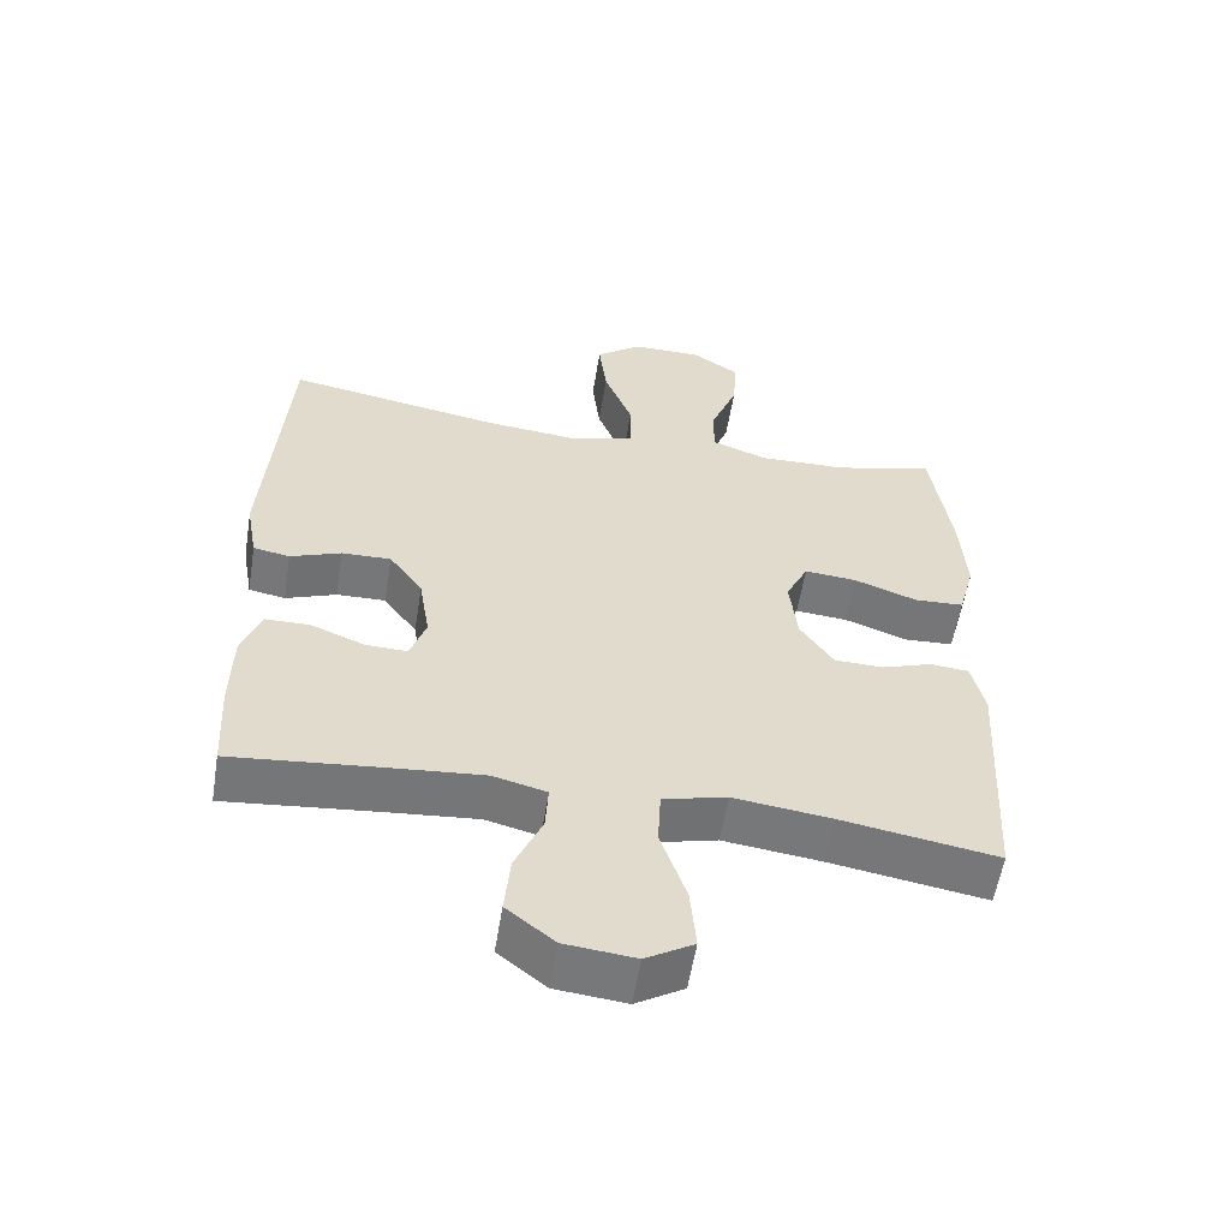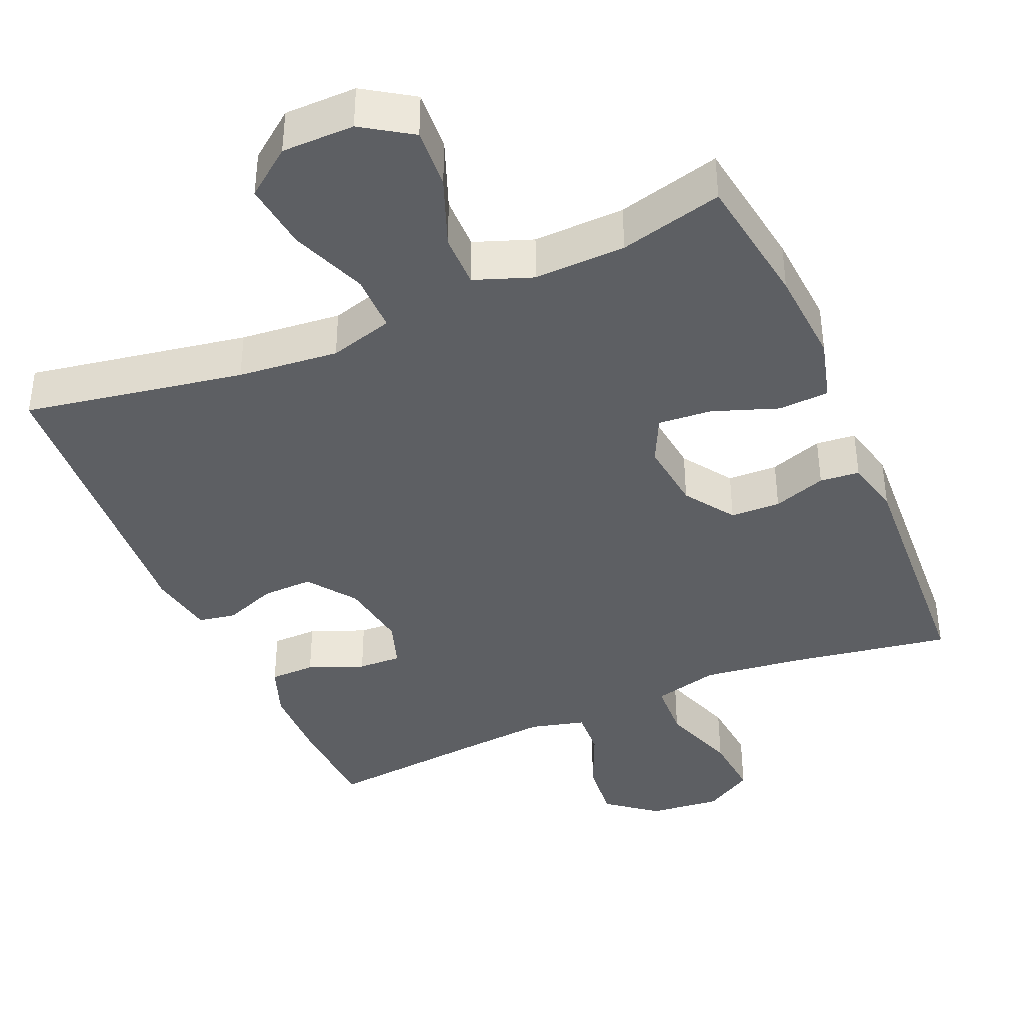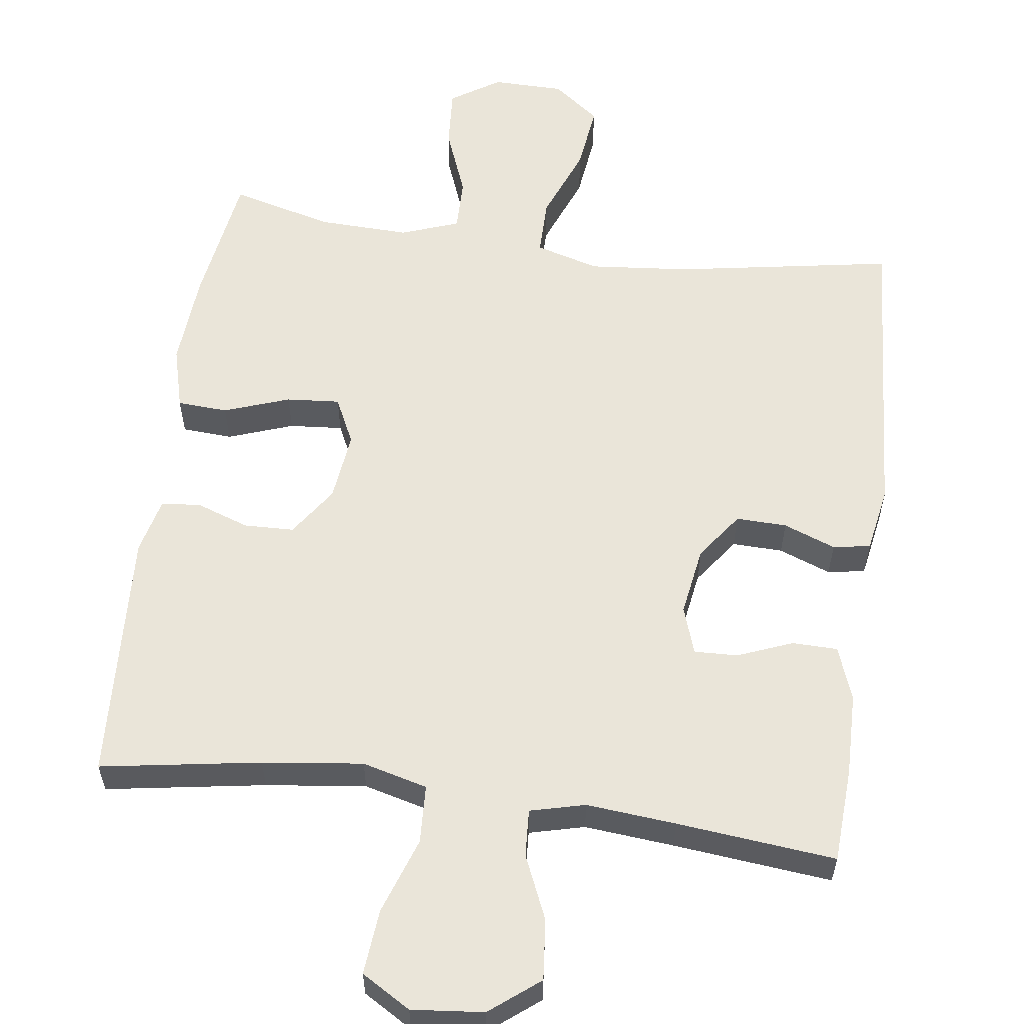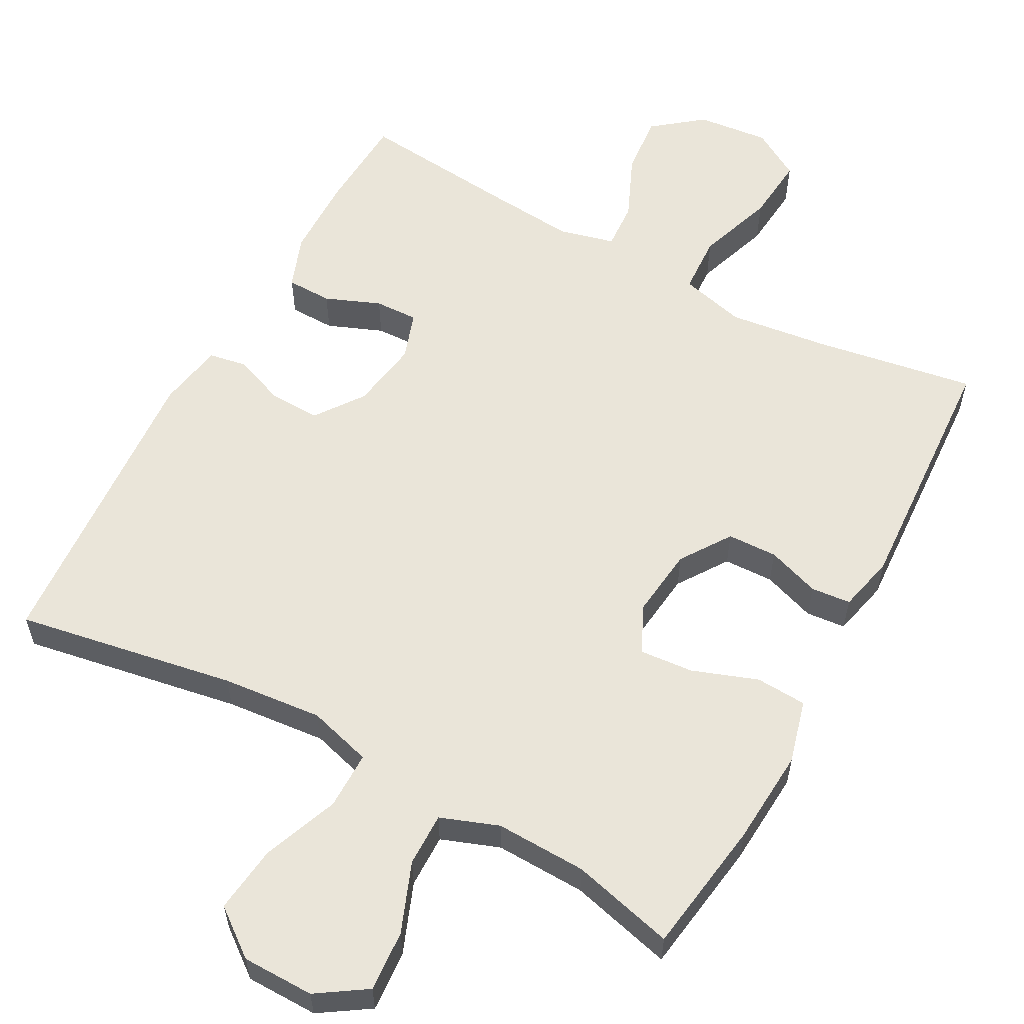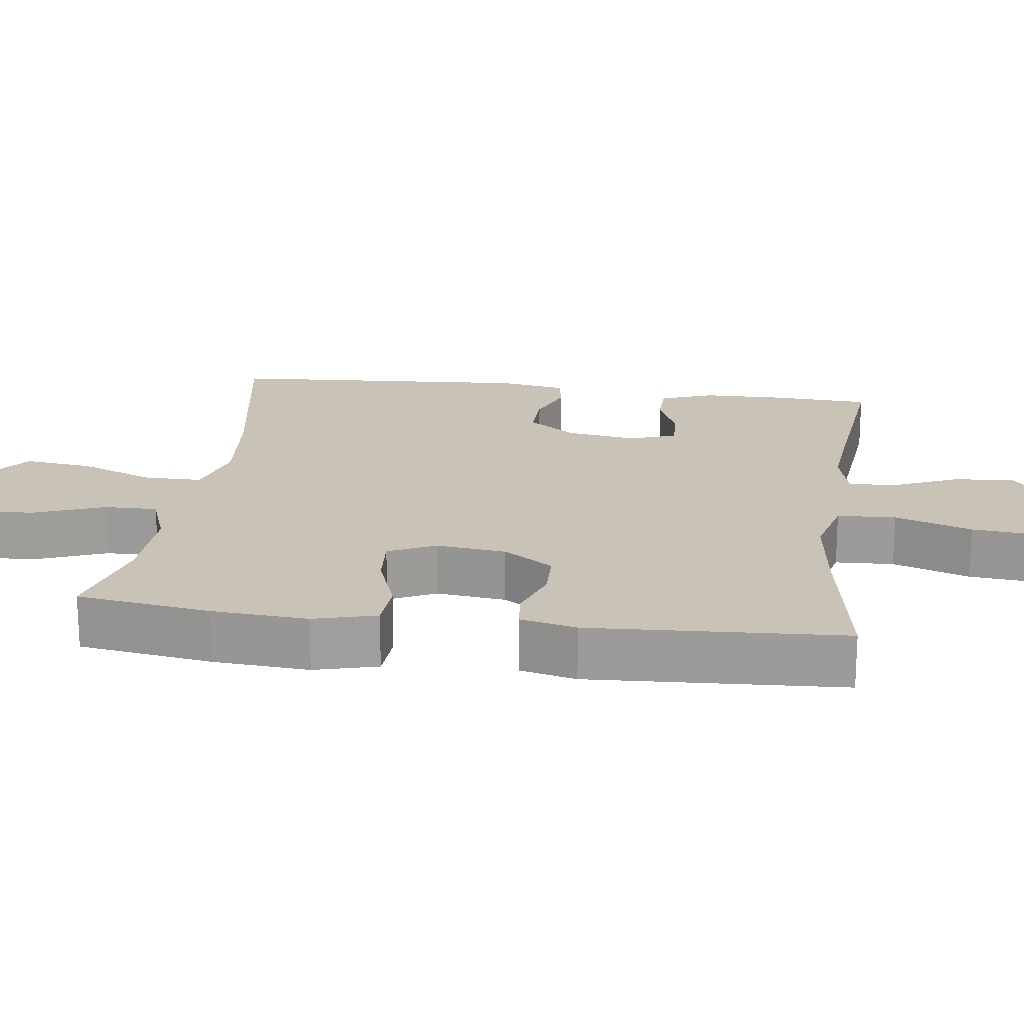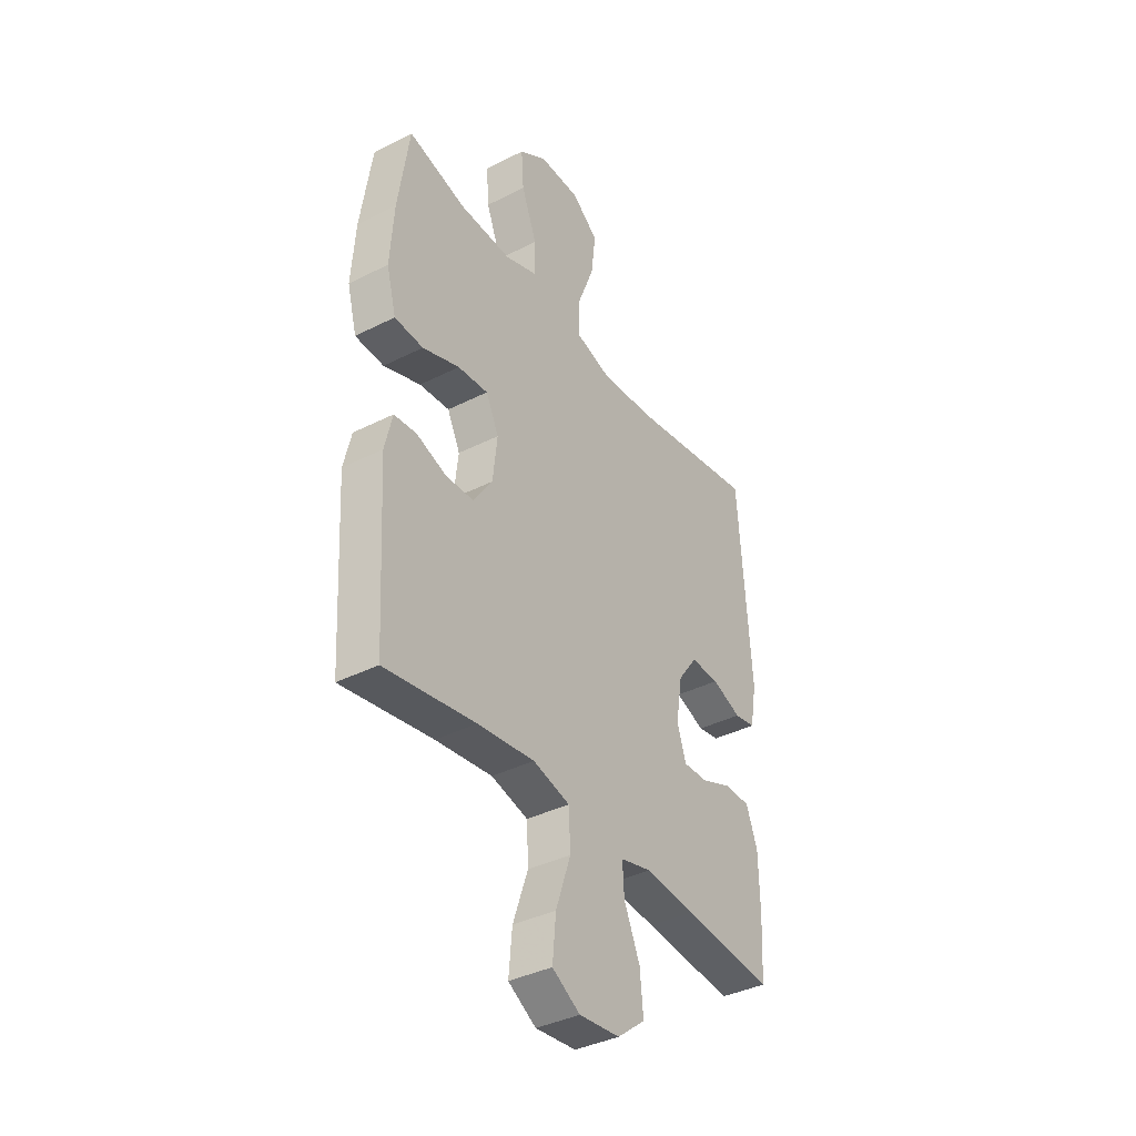
<metadata>
{"format":"obj","ext":"obj","renderer":"f3d","projection":"perspective","resolution":1024,"background":"white","views":[{"elev":-57.2,"azim":-9.2,"up":"+Z"},{"elev":-39.8,"azim":23.4,"up":"+Y"},{"elev":58.0,"azim":-172.2,"up":"+Y"},{"elev":58.1,"azim":28.5,"up":"+Y"},{"elev":19.5,"azim":97.7,"up":"+Y"},{"elev":-38.2,"azim":122.7,"up":"+Z"}]}
</metadata>
<code>
v -0.5 0.07 0.5
v -0.201 0.07 0.448
v -0.064 0.07 0.435
v 0.023 0.07 0.46
v 0.023 0.07 0.539
v -0.017 0.07 0.642
v -0.028 0.07 0.734
v 0.036 0.07 0.783
v 0.134 0.07 0.784
v 0.201 0.07 0.74
v 0.195 0.07 0.657
v 0.158 0.07 0.562
v 0.157 0.07 0.489
v 0.236 0.07 0.46
v 0.36 0.07 0.464
v 0.5 0.07 0.5
v 0.527 0.07 0.317
v 0.536 0.07 0.186
v 0.513 0.07 0.1
v 0.444 0.07 0.096
v 0.355 0.07 0.128
v 0.282 0.07 0.134
v 0.251 0.07 0.07
v 0.262 0.07 -0.026
v 0.308 0.07 -0.094
v 0.376 0.07 -0.096
v 0.448 0.07 -0.071
v 0.502 0.07 -0.076
v 0.52 0.07 -0.153
v 0.5 0.07 -0.5
v 0.282 0.07 -0.464
v 0.145 0.07 -0.447
v 0.056 0.07 -0.47
v 0.052 0.07 -0.55
v 0.088 0.07 -0.655
v 0.096 0.07 -0.744
v 0.029 0.07 -0.784
v -0.069 0.07 -0.774
v -0.136 0.07 -0.721
v -0.128 0.07 -0.638
v -0.09 0.07 -0.551
v -0.086 0.07 -0.486
v -0.161 0.07 -0.467
v -0.283 0.07 -0.478
v -0.5 0.07 -0.5
v -0.507 0.07 -0.37
v -0.505 0.07 -0.256
v -0.478 0.07 -0.183
v -0.416 0.07 -0.182
v -0.341 0.07 -0.212
v -0.282 0.07 -0.214
v -0.26 0.07 -0.149
v -0.275 0.07 -0.054
v -0.322 0.07 0.011
v -0.391 0.07 0.009
v -0.462 0.07 -0.018
v -0.513 0.07 -0.009
v -0.529 0.07 0.081
v -0.5 0 0.5
v -0.201 0 0.448
v -0.064 0 0.435
v 0.023 0 0.46
v 0.023 0 0.539
v -0.017 0 0.642
v -0.028 0 0.734
v 0.036 0 0.783
v 0.134 0 0.784
v 0.201 0 0.74
v 0.195 0 0.657
v 0.158 0 0.562
v 0.157 0 0.489
v 0.236 0 0.46
v 0.36 0 0.464
v 0.5 0 0.5
v 0.527 0 0.317
v 0.536 0 0.186
v 0.513 0 0.1
v 0.444 0 0.096
v 0.355 0 0.128
v 0.282 0 0.134
v 0.251 0 0.07
v 0.262 0 -0.026
v 0.308 0 -0.094
v 0.376 0 -0.096
v 0.448 0 -0.071
v 0.502 0 -0.076
v 0.52 0 -0.153
v 0.5 0 -0.5
v 0.282 0 -0.464
v 0.145 0 -0.447
v 0.056 0 -0.47
v 0.052 0 -0.55
v 0.088 0 -0.655
v 0.096 0 -0.744
v 0.029 0 -0.784
v -0.069 0 -0.774
v -0.136 0 -0.721
v -0.128 0 -0.638
v -0.09 0 -0.551
v -0.086 0 -0.486
v -0.161 0 -0.467
v -0.283 0 -0.478
v -0.5 0 -0.5
v -0.507 0 -0.37
v -0.505 0 -0.256
v -0.478 0 -0.183
v -0.416 0 -0.182
v -0.341 0 -0.212
v -0.282 0 -0.214
v -0.26 0 -0.149
v -0.275 0 -0.054
v -0.322 0 0.011
v -0.391 0 0.009
v -0.462 0 -0.018
v -0.513 0 -0.009
v -0.529 0 0.081
f 58 1 2
f 57 58 2
f 56 57 2
f 55 56 2
f 54 55 2 3
f 53 54 3 4
f 52 53 4
f 51 52 4
f 48 49 50
f 47 48 50
f 46 47 50
f 45 46 50
f 44 45 50
f 43 44 50 51
f 42 43 51 4
f 39 40 41
f 38 39 41
f 37 38 41
f 36 37 41
f 35 36 41
f 34 35 41
f 41 42 4
f 34 41 4
f 33 34 4
f 29 30 31
f 28 29 31
f 27 28 31
f 26 27 31
f 25 26 31 32
f 24 25 32 33
f 19 20 21
f 18 19 21
f 17 18 21
f 16 17 21
f 15 16 21
f 14 15 21 22
f 13 14 22 23
f 10 11 12
f 9 10 12
f 8 9 12
f 7 8 12
f 6 7 12
f 5 6 12
f 5 12 13
f 23 24 33
f 13 23 33
f 5 13 33
f 4 5 33
f 60 59 116
f 60 116 115
f 60 115 114
f 60 114 113
f 61 60 113 112
f 62 61 112 111
f 62 111 110
f 62 110 109
f 108 107 106
f 108 106 105
f 108 105 104
f 108 104 103
f 108 103 102
f 109 108 102 101
f 62 109 101 100
f 99 98 97
f 99 97 96
f 99 96 95
f 99 95 94
f 99 94 93
f 99 93 92
f 62 100 99
f 62 99 92
f 62 92 91
f 89 88 87
f 89 87 86
f 89 86 85
f 89 85 84
f 90 89 84 83
f 91 90 83 82
f 79 78 77
f 79 77 76
f 79 76 75
f 79 75 74
f 79 74 73
f 80 79 73 72
f 81 80 72 71
f 70 69 68
f 70 68 67
f 70 67 66
f 70 66 65
f 70 65 64
f 70 64 63
f 71 70 63
f 91 82 81
f 91 81 71
f 91 71 63
f 91 63 62
f 1 59 60 2
f 2 60 61 3
f 3 61 62 4
f 4 62 63 5
f 5 63 64 6
f 6 64 65 7
f 7 65 66 8
f 8 66 67 9
f 9 67 68 10
f 10 68 69 11
f 11 69 70 12
f 12 70 71 13
f 13 71 72 14
f 14 72 73 15
f 15 73 74 16
f 16 74 75 17
f 17 75 76 18
f 18 76 77 19
f 19 77 78 20
f 20 78 79 21
f 21 79 80 22
f 22 80 81 23
f 23 81 82 24
f 24 82 83 25
f 25 83 84 26
f 26 84 85 27
f 27 85 86 28
f 28 86 87 29
f 29 87 88 30
f 30 88 89 31
f 31 89 90 32
f 32 90 91 33
f 33 91 92 34
f 34 92 93 35
f 35 93 94 36
f 36 94 95 37
f 37 95 96 38
f 38 96 97 39
f 39 97 98 40
f 40 98 99 41
f 41 99 100 42
f 42 100 101 43
f 43 101 102 44
f 44 102 103 45
f 45 103 104 46
f 46 104 105 47
f 47 105 106 48
f 48 106 107 49
f 49 107 108 50
f 50 108 109 51
f 51 109 110 52
f 52 110 111 53
f 53 111 112 54
f 54 112 113 55
f 55 113 114 56
f 56 114 115 57
f 57 115 116 58
f 58 116 59 1

</code>
